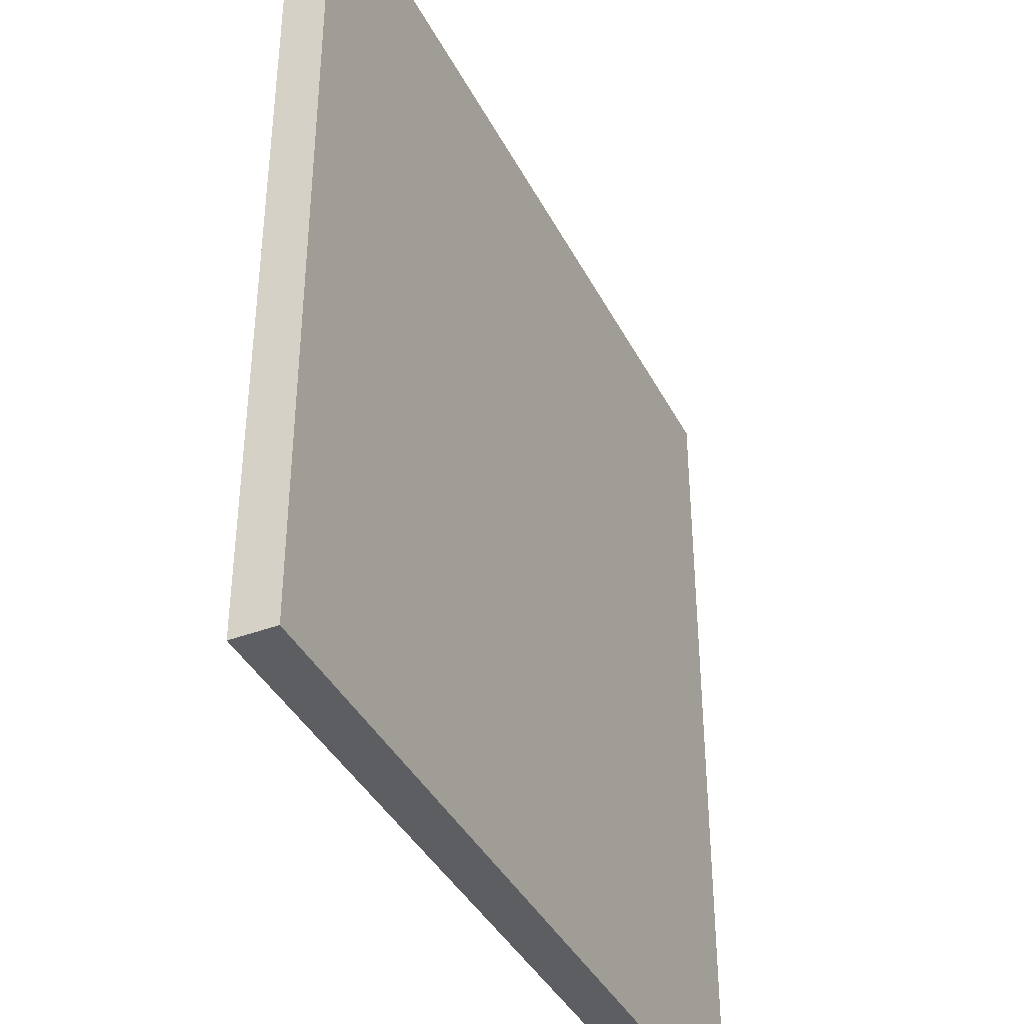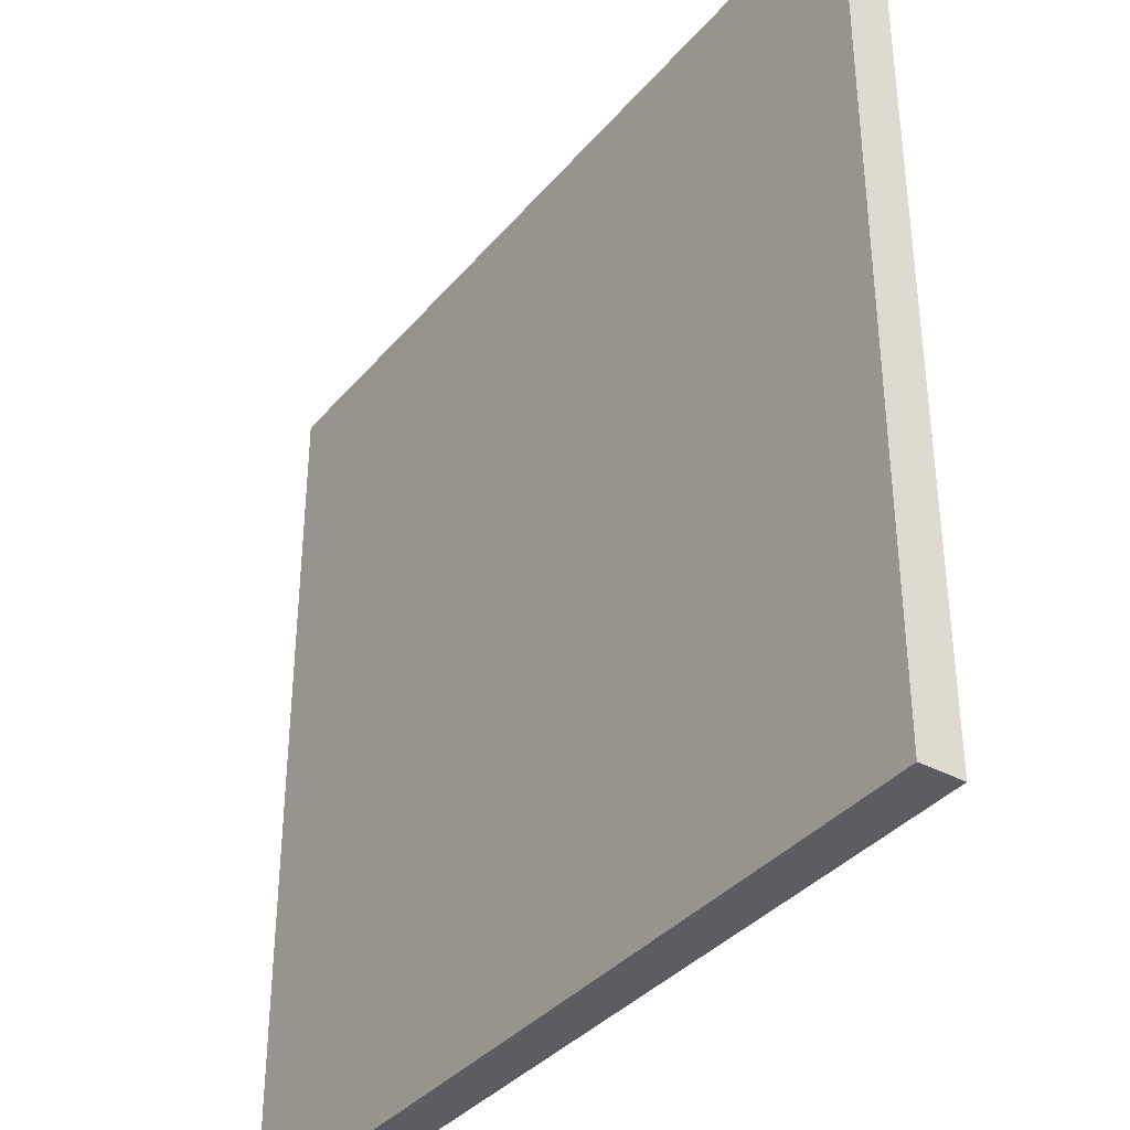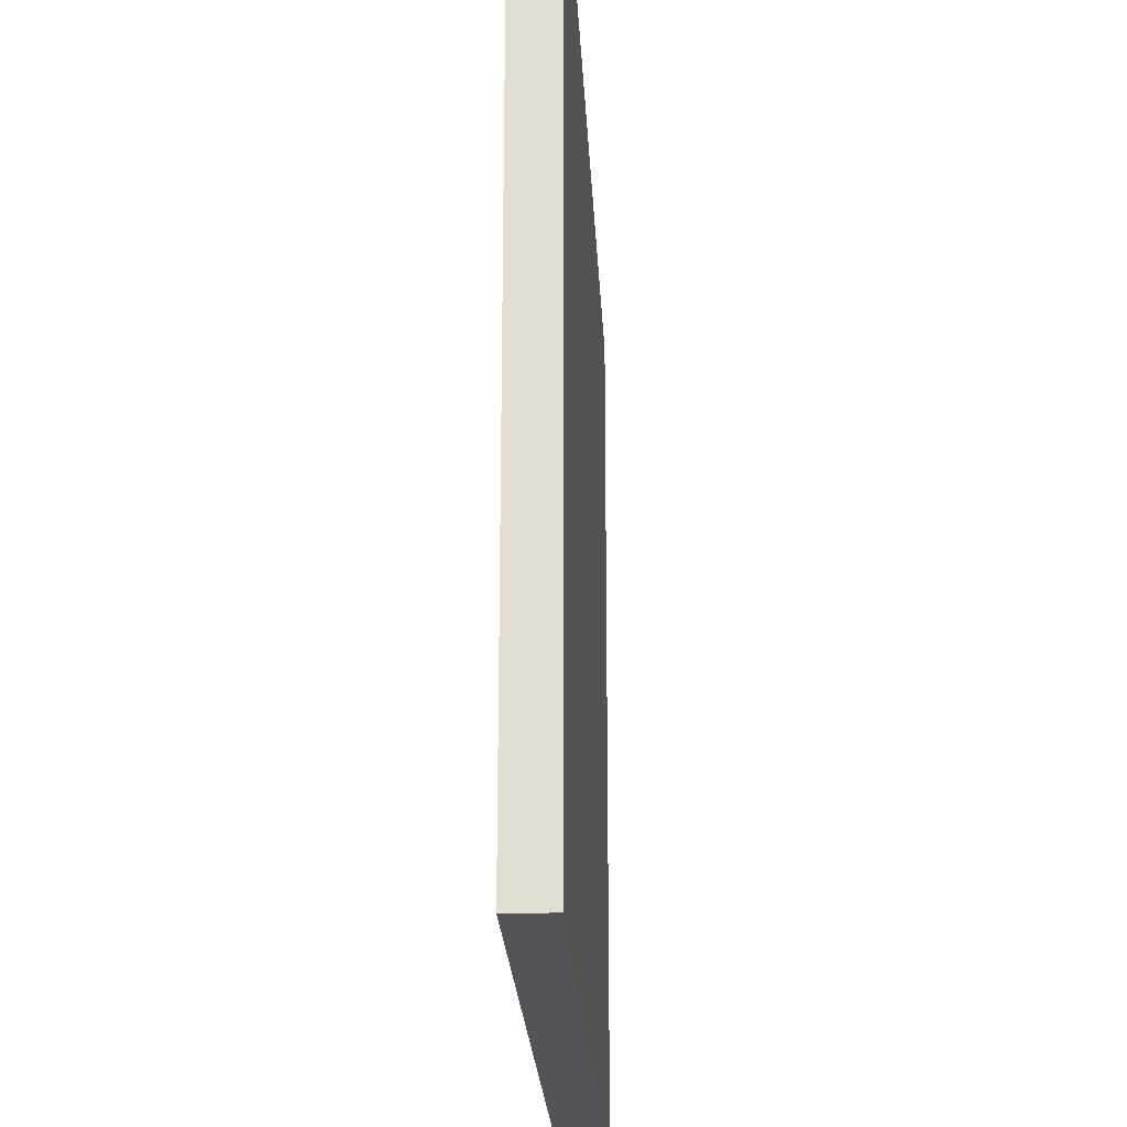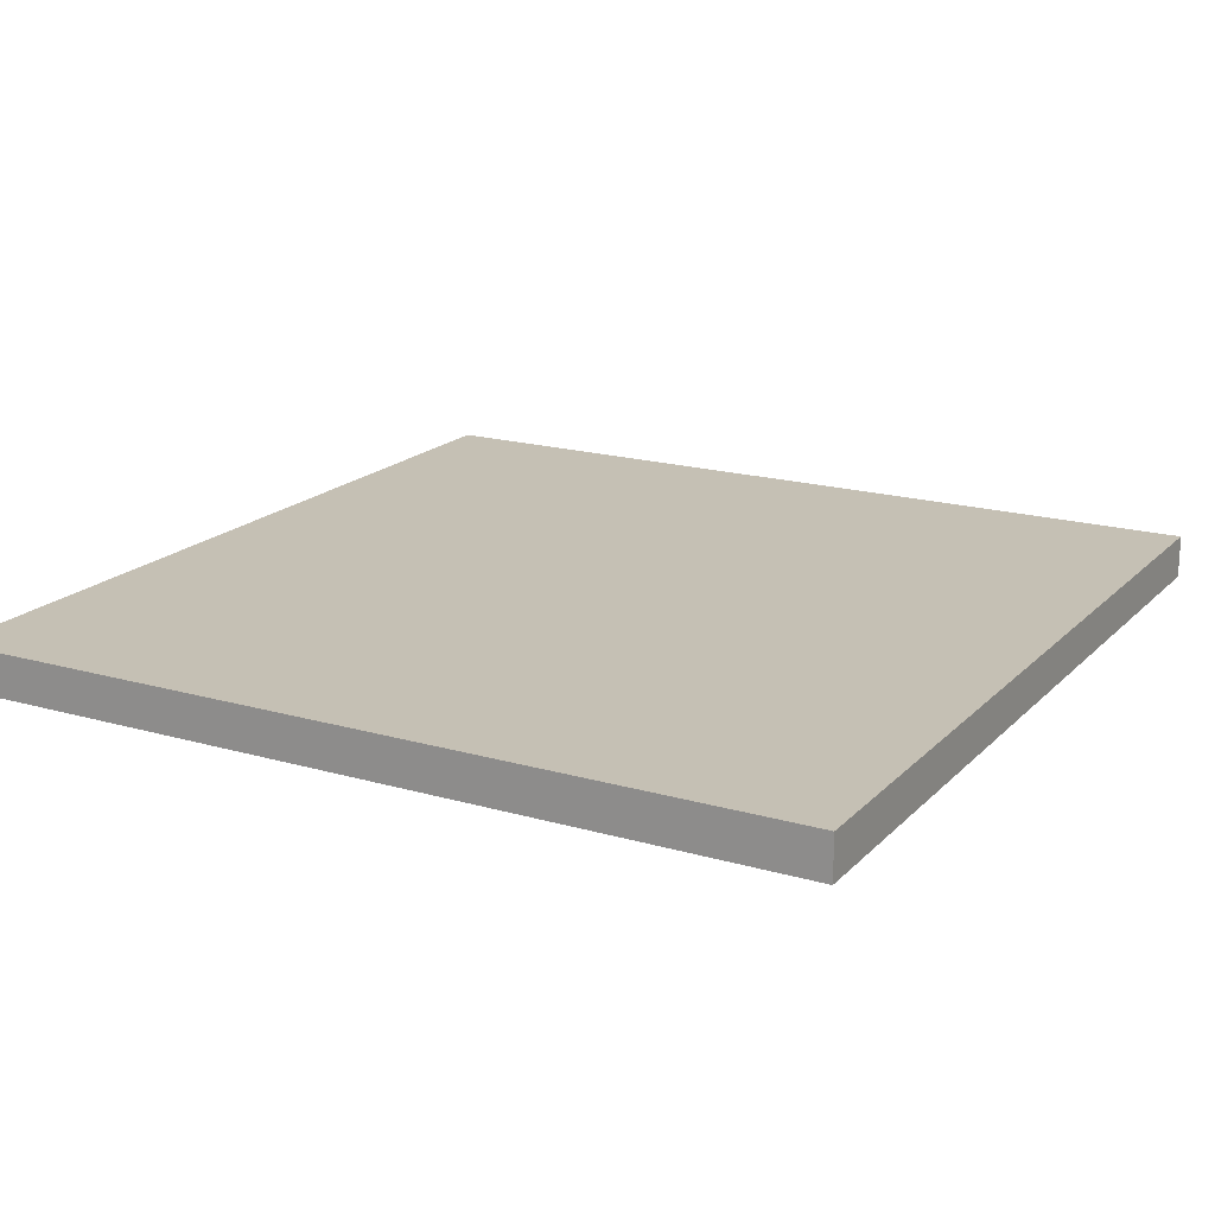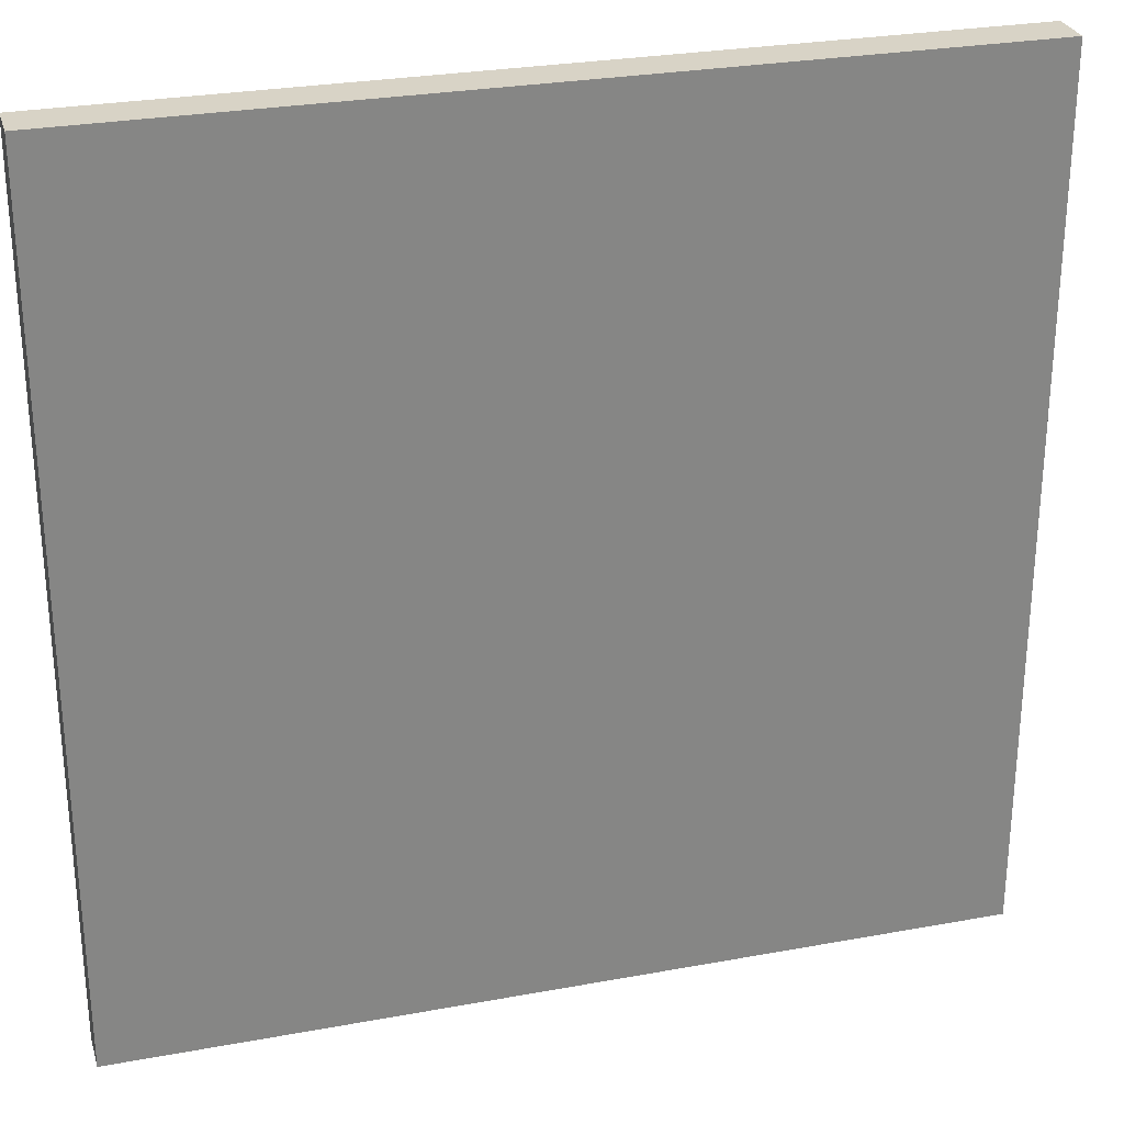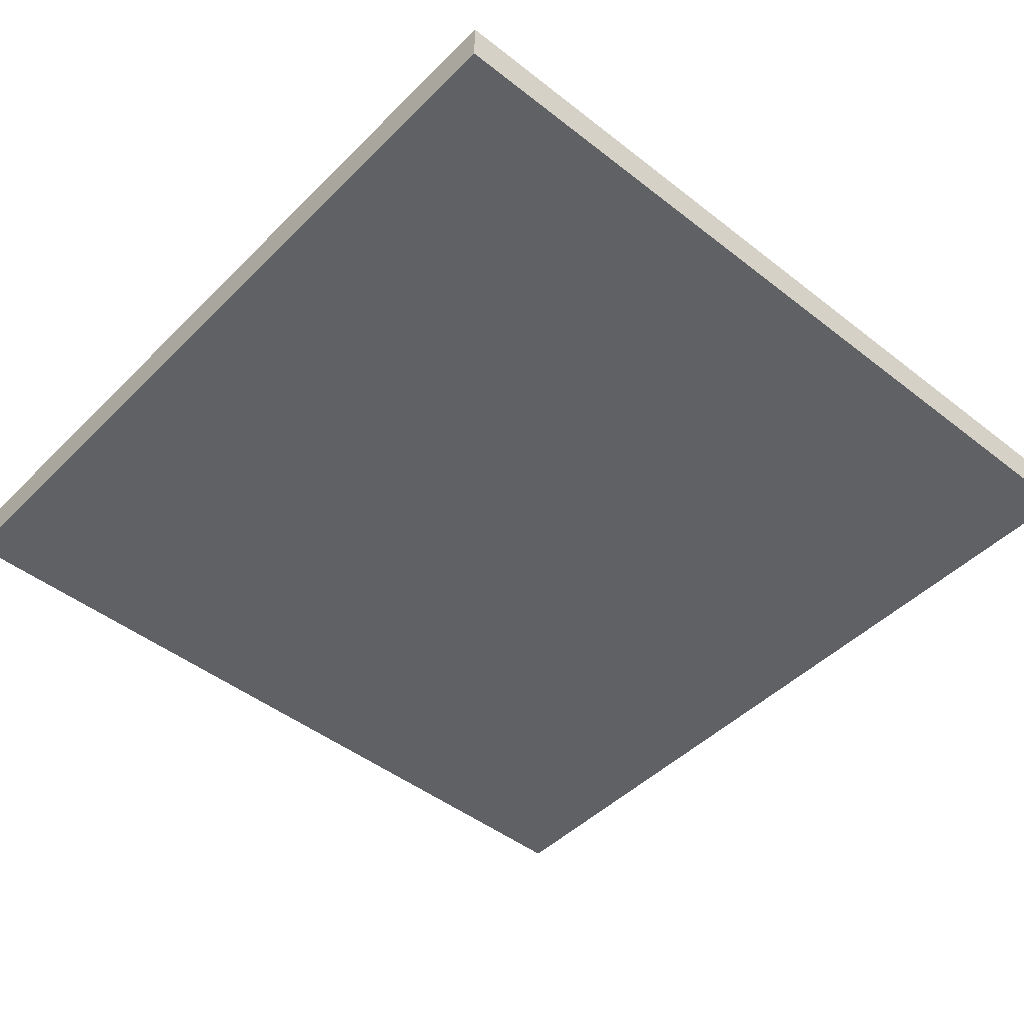
<metadata>
{"format":"obj","ext":"obj","renderer":"f3d","projection":"perspective","resolution":1024,"background":"white","views":[{"elev":-39.4,"azim":115.1,"up":"+Z"},{"elev":-36.6,"azim":-124.8,"up":"+Z"},{"elev":-23.3,"azim":-87.1,"up":"+Z"},{"elev":18.3,"azim":-60.8,"up":"+Y"},{"elev":28.0,"azim":-15.6,"up":"+Z"},{"elev":-46.5,"azim":138.3,"up":"+Y"}]}
</metadata>
<code>
g untitled
v -10 0 10
v -10 0 8
v -10 0 -1
v -10 0 -10
v -10 1 10
v -10 1 8
v -10 1 -1
v -10 1 -10
v 10 0 10
v 10 0 1
v 10 0 -8
v 10 0 -10
v 10 1 10
v 10 1 1
v 10 1 -8
v 10 1 -10
v -10 0 10
v -10 1 10
v 10 0 10
v 10 1 10
v -10 0 -10
v -10 1 -10
v 10 0 -10
v 10 1 -10
v -10 0 10
v 10 0 10
v -10 0 8
v 3 0 8
v 3 0 7
v 4 0 7
v 4 0 6
v 5 0 6
v 5 0 5
v 6 0 5
v 6 0 4
v 7 0 4
v 7 0 3
v 8 0 3
v 8 0 2
v 9 0 2
v 9 0 1
v 10 0 1
v -10 0 -1
v -8 0 -1
v -8 0 -2
v -7 0 -2
v -7 0 -3
v -6 0 -3
v -6 0 -4
v -5 0 -4
v -5 0 -5
v -4 0 -5
v -4 0 -6
v -3 0 -6
v -3 0 -7
v -2 0 -7
v -2 0 -8
v 10 0 -8
v -10 0 -10
v 10 0 -10
v -10 1 10
v 10 1 10
v -10 1 8
v 3 1 8
v 3 1 7
v 4 1 7
v 4 1 6
v 5 1 6
v 5 1 5
v 6 1 5
v 6 1 4
v 7 1 4
v 7 1 3
v 8 1 3
v 8 1 2
v 9 1 2
v 9 1 1
v 10 1 1
v -10 1 -1
v -8 1 -1
v -8 1 -2
v -7 1 -2
v -7 1 -3
v -6 1 -3
v -6 1 -4
v -5 1 -4
v -5 1 -5
v -4 1 -5
v -4 1 -6
v -3 1 -6
v -3 1 -7
v -2 1 -7
v -2 1 -8
v 10 1 -8
v -10 1 -10
v 10 1 -10
f 5 2 1
f 6 3 2
f 6 2 5
f 7 4 3
f 7 3 6
f 8 4 7
f 9 10 13
f 10 11 14
f 13 10 14
f 11 12 15
f 14 11 15
f 15 12 16
f 19 18 17
f 20 18 19
f 21 22 23
f 23 22 24
f 27 26 25
f 28 26 27
f 29 28 27
f 29 26 28
f 30 26 29
f 31 30 29
f 31 26 30
f 32 26 31
f 33 32 31
f 33 26 32
f 34 26 33
f 35 34 33
f 35 26 34
f 36 26 35
f 37 36 35
f 37 26 36
f 38 26 37
f 39 38 37
f 39 26 38
f 40 26 39
f 41 40 39
f 41 26 40
f 42 26 41
f 43 29 27
f 43 31 29
f 43 42 41
f 43 41 39
f 43 39 37
f 43 37 35
f 43 35 33
f 43 33 31
f 44 42 43
f 45 44 43
f 45 42 44
f 46 42 45
f 47 46 45
f 47 42 46
f 48 42 47
f 49 48 47
f 49 42 48
f 50 42 49
f 51 50 49
f 51 42 50
f 52 42 51
f 53 52 51
f 53 42 52
f 54 42 53
f 55 54 53
f 55 42 54
f 56 42 55
f 57 56 55
f 57 42 56
f 58 42 57
f 59 45 43
f 59 47 45
f 59 58 57
f 59 57 55
f 59 55 53
f 59 53 51
f 59 51 49
f 59 49 47
f 60 58 59
f 61 62 63
f 63 62 64
f 63 64 65
f 64 62 65
f 65 62 66
f 65 66 67
f 66 62 67
f 67 62 68
f 67 68 69
f 68 62 69
f 69 62 70
f 69 70 71
f 70 62 71
f 71 62 72
f 71 72 73
f 72 62 73
f 73 62 74
f 73 74 75
f 74 62 75
f 75 62 76
f 75 76 77
f 76 62 77
f 77 62 78
f 63 65 79
f 65 67 79
f 77 78 79
f 75 77 79
f 73 75 79
f 71 73 79
f 69 71 79
f 67 69 79
f 79 78 80
f 79 80 81
f 80 78 81
f 81 78 82
f 81 82 83
f 82 78 83
f 83 78 84
f 83 84 85
f 84 78 85
f 85 78 86
f 85 86 87
f 86 78 87
f 87 78 88
f 87 88 89
f 88 78 89
f 89 78 90
f 89 90 91
f 90 78 91
f 91 78 92
f 91 92 93
f 92 78 93
f 93 78 94
f 79 81 95
f 81 83 95
f 93 94 95
f 91 93 95
f 89 91 95
f 87 89 95
f 85 87 95
f 83 85 95
f 95 94 96

</code>
